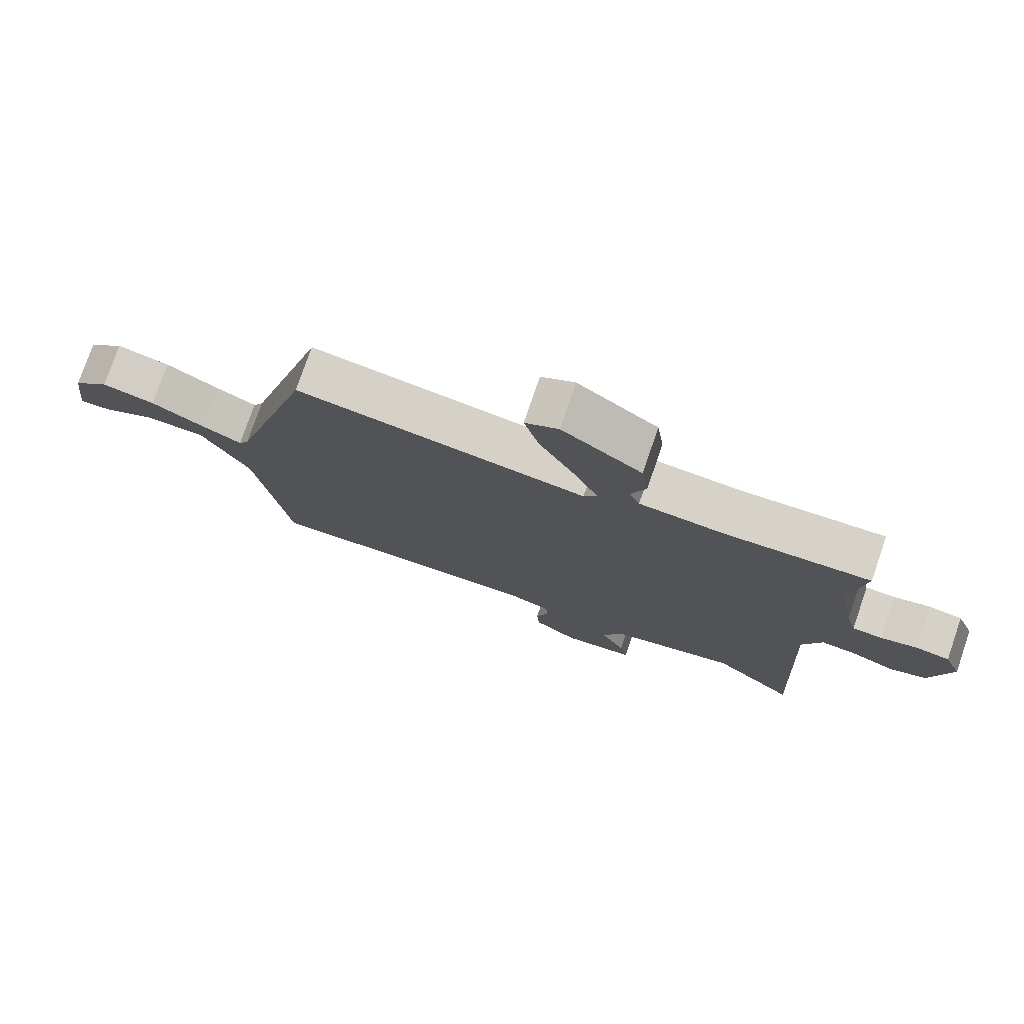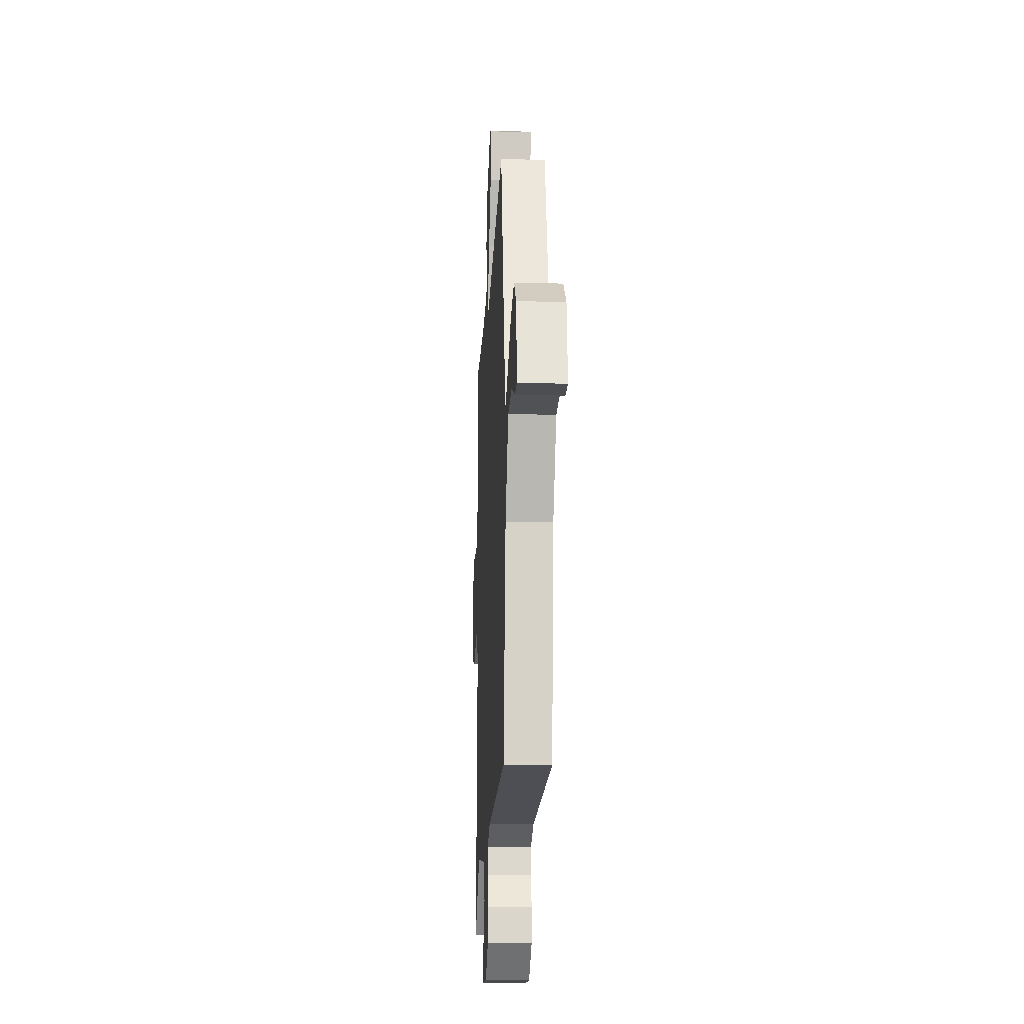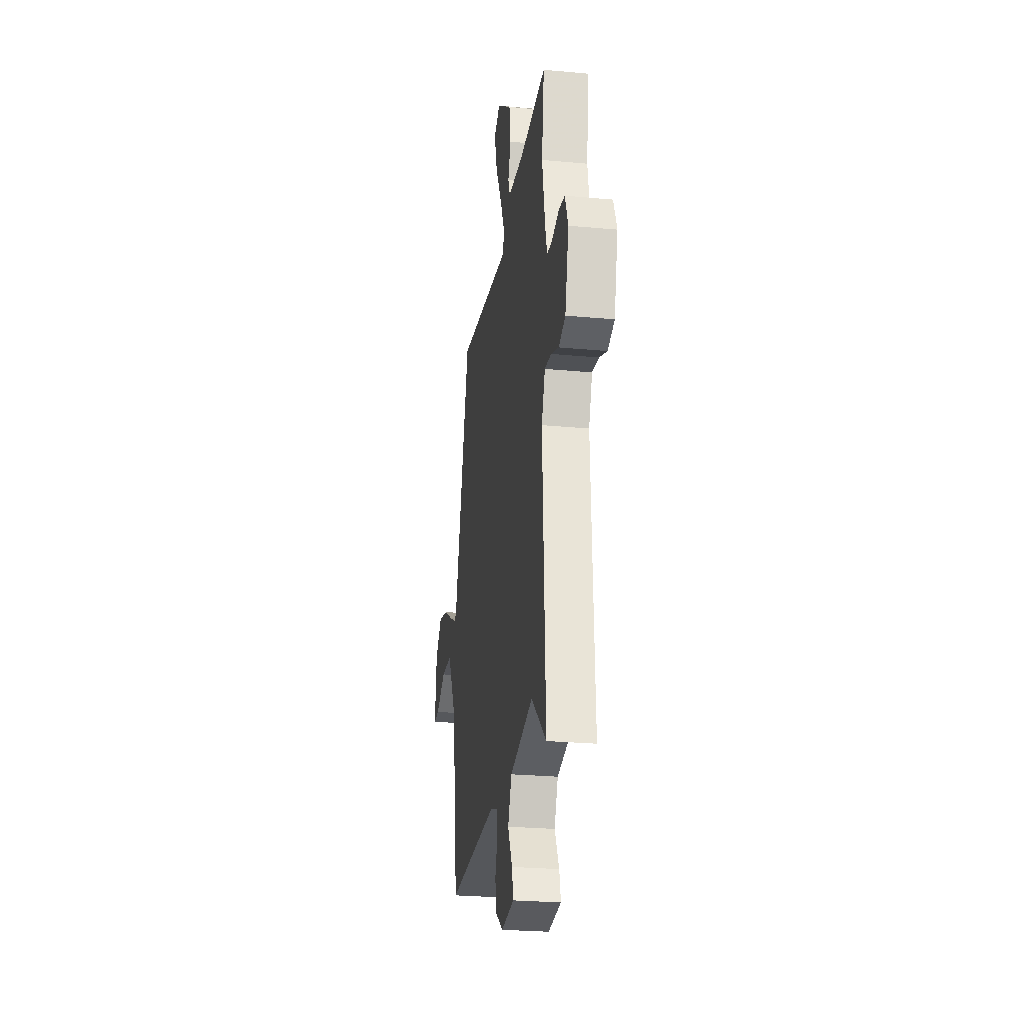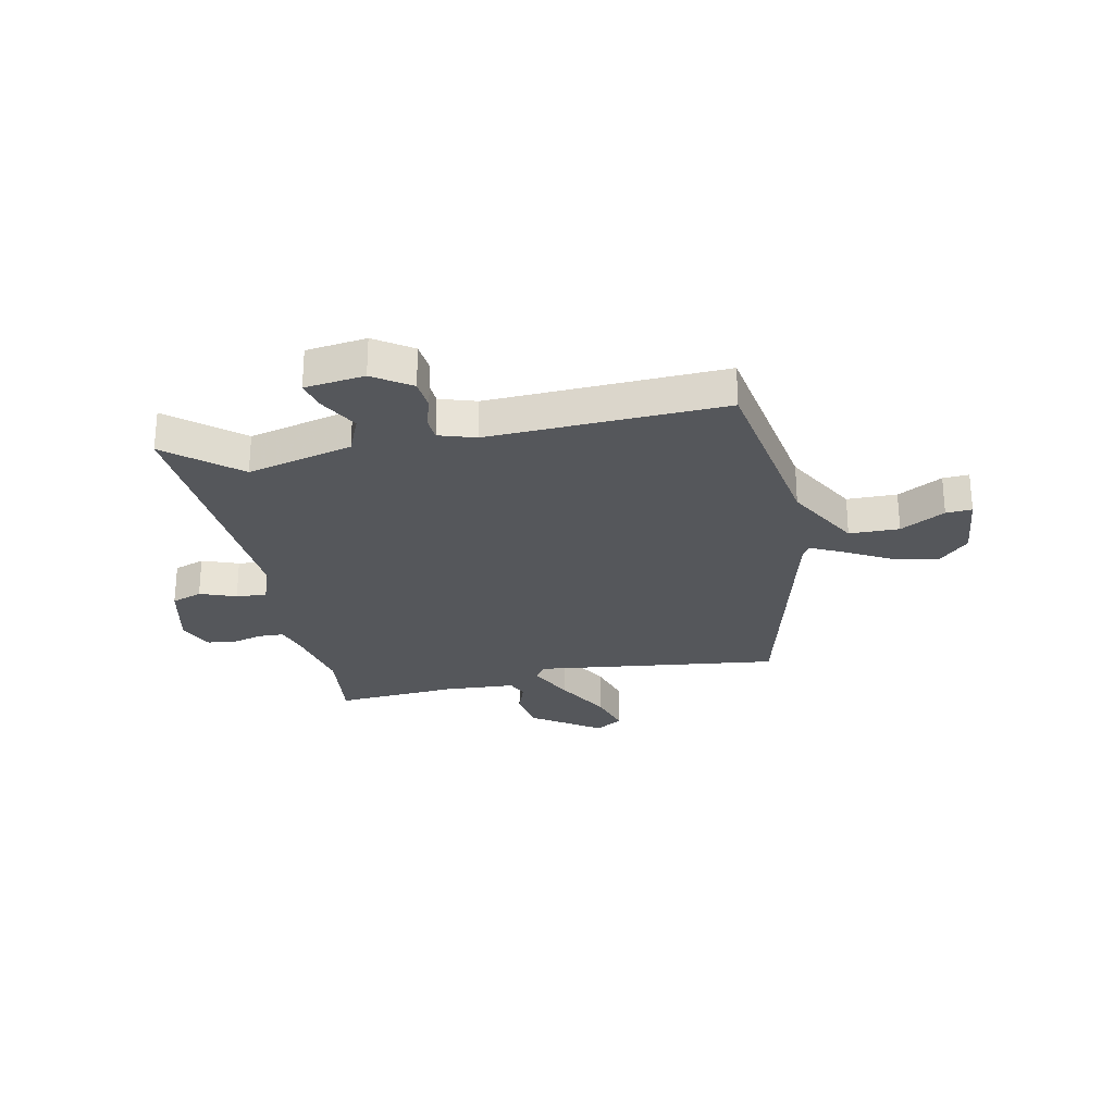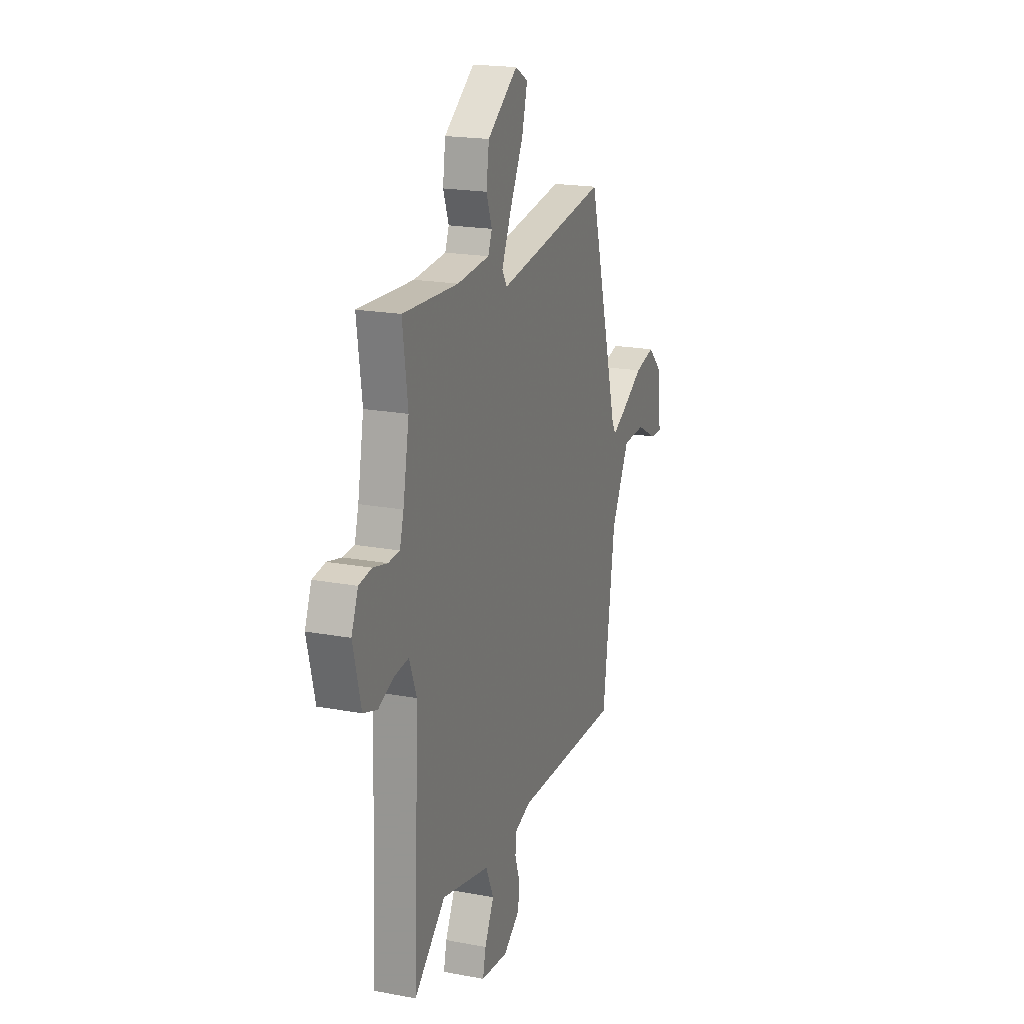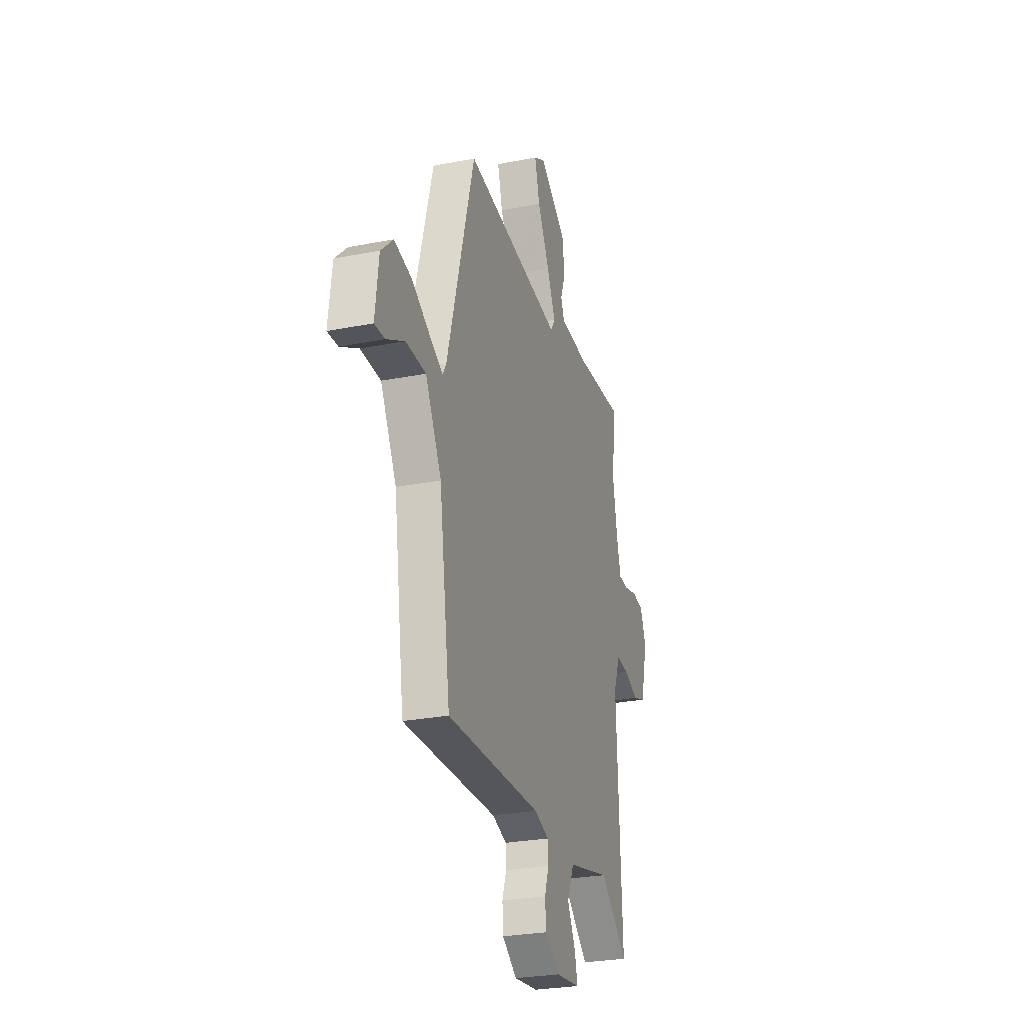
<metadata>
{"format":"obj","ext":"obj","renderer":"f3d","projection":"perspective","resolution":1024,"background":"white","views":[{"elev":76.9,"azim":18.9,"up":"+Z"},{"elev":-19.5,"azim":-93.1,"up":"+Z"},{"elev":-25.6,"azim":81.5,"up":"+Z"},{"elev":-26.7,"azim":-167.1,"up":"+Y"},{"elev":19.6,"azim":109.3,"up":"+Z"},{"elev":-26.9,"azim":-73.0,"up":"+Z"}]}
</metadata>
<code>
v 0.488 0.07 -0.577
v 0.361 0.07 -0.466
v 0.165 0.07 -0.511
v 0.133 0.07 -0.582
v 0.171 0.07 -0.656
v 0.183 0.07 -0.71
v 0.072 0.07 -0.722
v 0.004 0.07 -0.674
v 0 0.07 -0.617
v 0.019 0.07 -0.561
v 0.017 0.07 -0.516
v -0.05 0.07 -0.493
v -0.485 0.07 -0.502
v -0.535 0.07 -0.15
v -0.609 0.07 -0.01
v -0.701 0.07 -0.007
v -0.784 0.07 -0.051
v -0.832 0.07 -0.053
v -0.816 0.07 0.076
v -0.76 0.07 0.13
v -0.678 0.07 0.111
v -0.595 0.07 0.063
v -0.533 0.07 0.031
v -0.517 0.07 0.059
v -0.39 0.07 0.518
v 0.062 0.07 0.452
v 0.082 0.07 0.484
v 0.043 0.07 0.57
v -0.011 0.07 0.673
v -0.034 0.07 0.758
v 0.018 0.07 0.787
v 0.142 0.07 0.699
v 0.153 0.07 0.621
v 0.13 0.07 0.559
v 0.146 0.07 0.52
v 0.278 0.07 0.509
v 0.503 0.07 0.52
v 0.482 0.07 0.368
v 0.507 0.07 0.232
v 0.523 0.07 0.175
v 0.569 0.07 0.172
v 0.627 0.07 0.186
v 0.679 0.07 0.178
v 0.706 0.07 0.111
v 0.674 0.07 -0.016
v 0.617 0.07 -0.035
v 0.551 0.07 -0.009
v 0.495 0.07 -0.003
v 0.465 0.07 -0.08
v 0.488 0 -0.577
v 0.361 0 -0.466
v 0.165 0 -0.511
v 0.133 0 -0.582
v 0.171 0 -0.656
v 0.183 0 -0.71
v 0.072 0 -0.722
v 0.004 0 -0.674
v 0 0 -0.617
v 0.019 0 -0.561
v 0.017 0 -0.516
v -0.05 0 -0.493
v -0.485 0 -0.502
v -0.535 0 -0.15
v -0.609 0 -0.01
v -0.701 0 -0.007
v -0.784 0 -0.051
v -0.832 0 -0.053
v -0.816 0 0.076
v -0.76 0 0.13
v -0.678 0 0.111
v -0.595 0 0.063
v -0.533 0 0.031
v -0.517 0 0.059
v -0.39 0 0.518
v 0.062 0 0.452
v 0.082 0 0.484
v 0.043 0 0.57
v -0.011 0 0.673
v -0.034 0 0.758
v 0.018 0 0.787
v 0.142 0 0.699
v 0.153 0 0.621
v 0.13 0 0.559
v 0.146 0 0.52
v 0.278 0 0.509
v 0.503 0 0.52
v 0.482 0 0.368
v 0.507 0 0.232
v 0.523 0 0.175
v 0.569 0 0.172
v 0.627 0 0.186
v 0.679 0 0.178
v 0.706 0 0.111
v 0.674 0 -0.016
v 0.617 0 -0.035
v 0.551 0 -0.009
v 0.495 0 -0.003
v 0.465 0 -0.08
f 45 46 47
f 44 45 47
f 43 44 47
f 42 43 47
f 41 42 47
f 40 41 47 48
f 39 40 48 49
f 36 37 38
f 38 39 49
f 36 38 49
f 35 36 49
f 32 33 34
f 31 32 34
f 30 31 34
f 29 30 34
f 28 29 34
f 27 28 34 35
f 49 1 2
f 35 49 2
f 27 35 2
f 26 27 2
f 20 21 22
f 19 20 22
f 18 19 22
f 17 18 22
f 16 17 22
f 15 16 22 23
f 14 15 23
f 14 23 24
f 13 14 24
f 12 13 24
f 8 9 10
f 7 8 10
f 6 7 10
f 5 6 10
f 4 5 10
f 3 4 10 11
f 24 25 26
f 12 24 26
f 11 12 26
f 3 11 26
f 2 3 26
f 96 95 94
f 96 94 93
f 96 93 92
f 96 92 91
f 96 91 90
f 97 96 90 89
f 98 97 89 88
f 87 86 85
f 98 88 87
f 98 87 85
f 98 85 84
f 83 82 81
f 83 81 80
f 83 80 79
f 83 79 78
f 83 78 77
f 84 83 77 76
f 51 50 98
f 51 98 84
f 51 84 76
f 51 76 75
f 71 70 69
f 71 69 68
f 71 68 67
f 71 67 66
f 71 66 65
f 72 71 65 64
f 72 64 63
f 73 72 63
f 73 63 62
f 73 62 61
f 59 58 57
f 59 57 56
f 59 56 55
f 59 55 54
f 59 54 53
f 60 59 53 52
f 75 74 73
f 75 73 61
f 75 61 60
f 75 60 52
f 75 52 51
f 1 50 51 2
f 2 51 52 3
f 3 52 53 4
f 4 53 54 5
f 5 54 55 6
f 6 55 56 7
f 7 56 57 8
f 8 57 58 9
f 9 58 59 10
f 10 59 60 11
f 11 60 61 12
f 12 61 62 13
f 13 62 63 14
f 14 63 64 15
f 15 64 65 16
f 16 65 66 17
f 17 66 67 18
f 18 67 68 19
f 19 68 69 20
f 20 69 70 21
f 21 70 71 22
f 22 71 72 23
f 23 72 73 24
f 24 73 74 25
f 25 74 75 26
f 26 75 76 27
f 27 76 77 28
f 28 77 78 29
f 29 78 79 30
f 30 79 80 31
f 31 80 81 32
f 32 81 82 33
f 33 82 83 34
f 34 83 84 35
f 35 84 85 36
f 36 85 86 37
f 37 86 87 38
f 38 87 88 39
f 39 88 89 40
f 40 89 90 41
f 41 90 91 42
f 42 91 92 43
f 43 92 93 44
f 44 93 94 45
f 45 94 95 46
f 46 95 96 47
f 47 96 97 48
f 48 97 98 49
f 49 98 50 1

</code>
